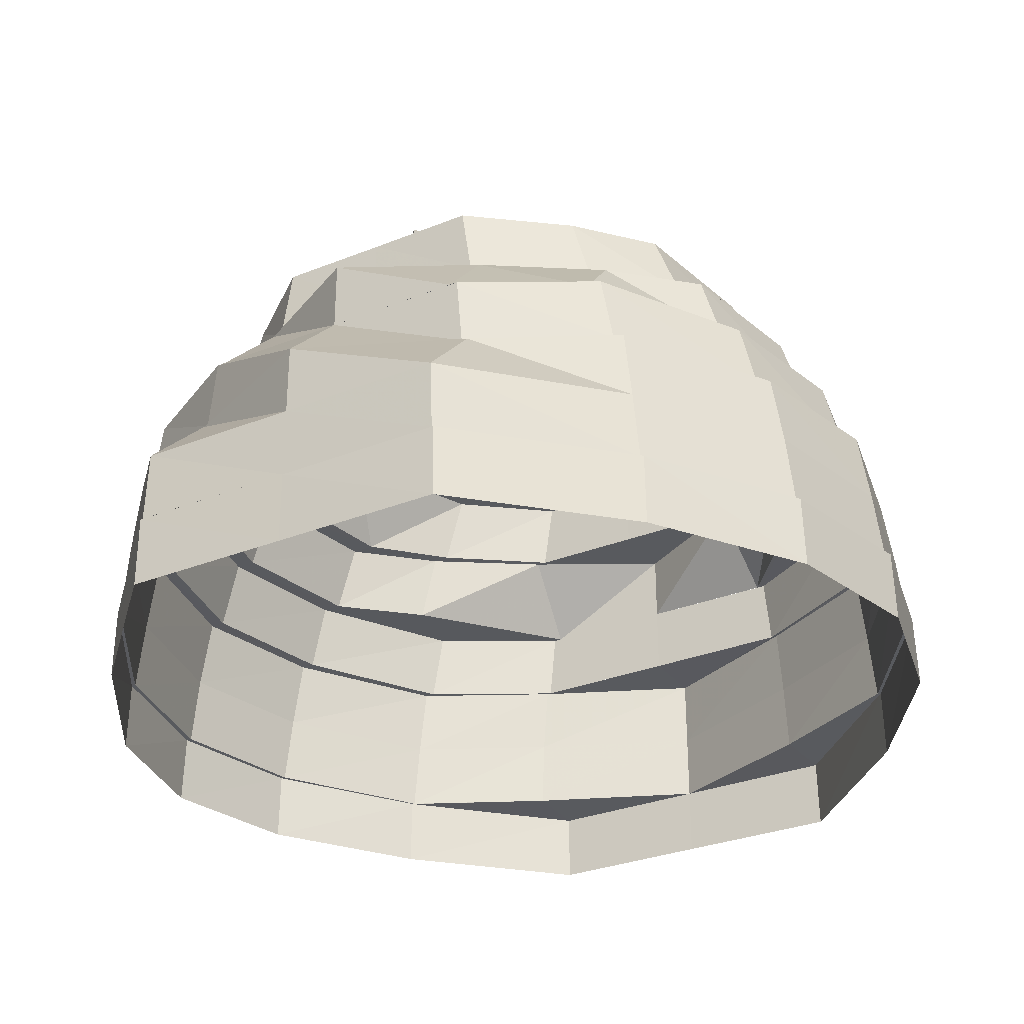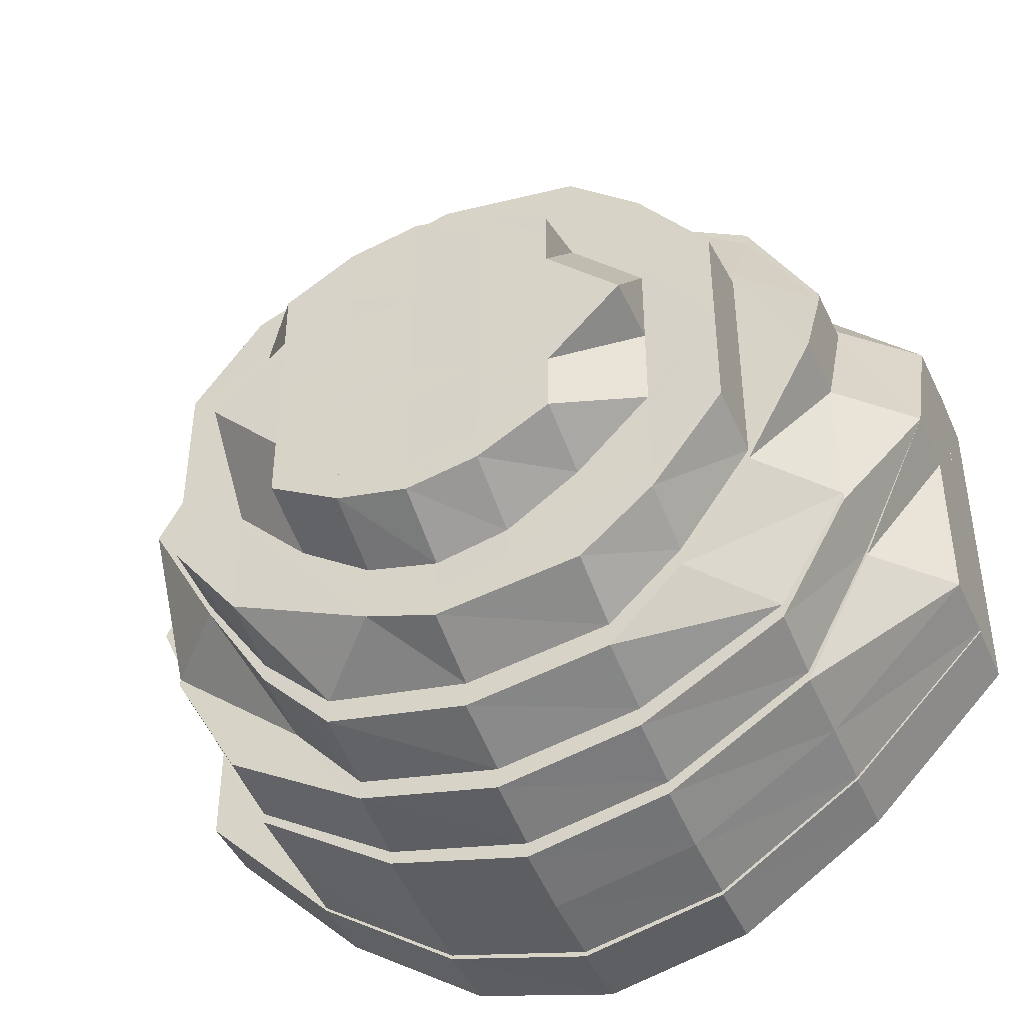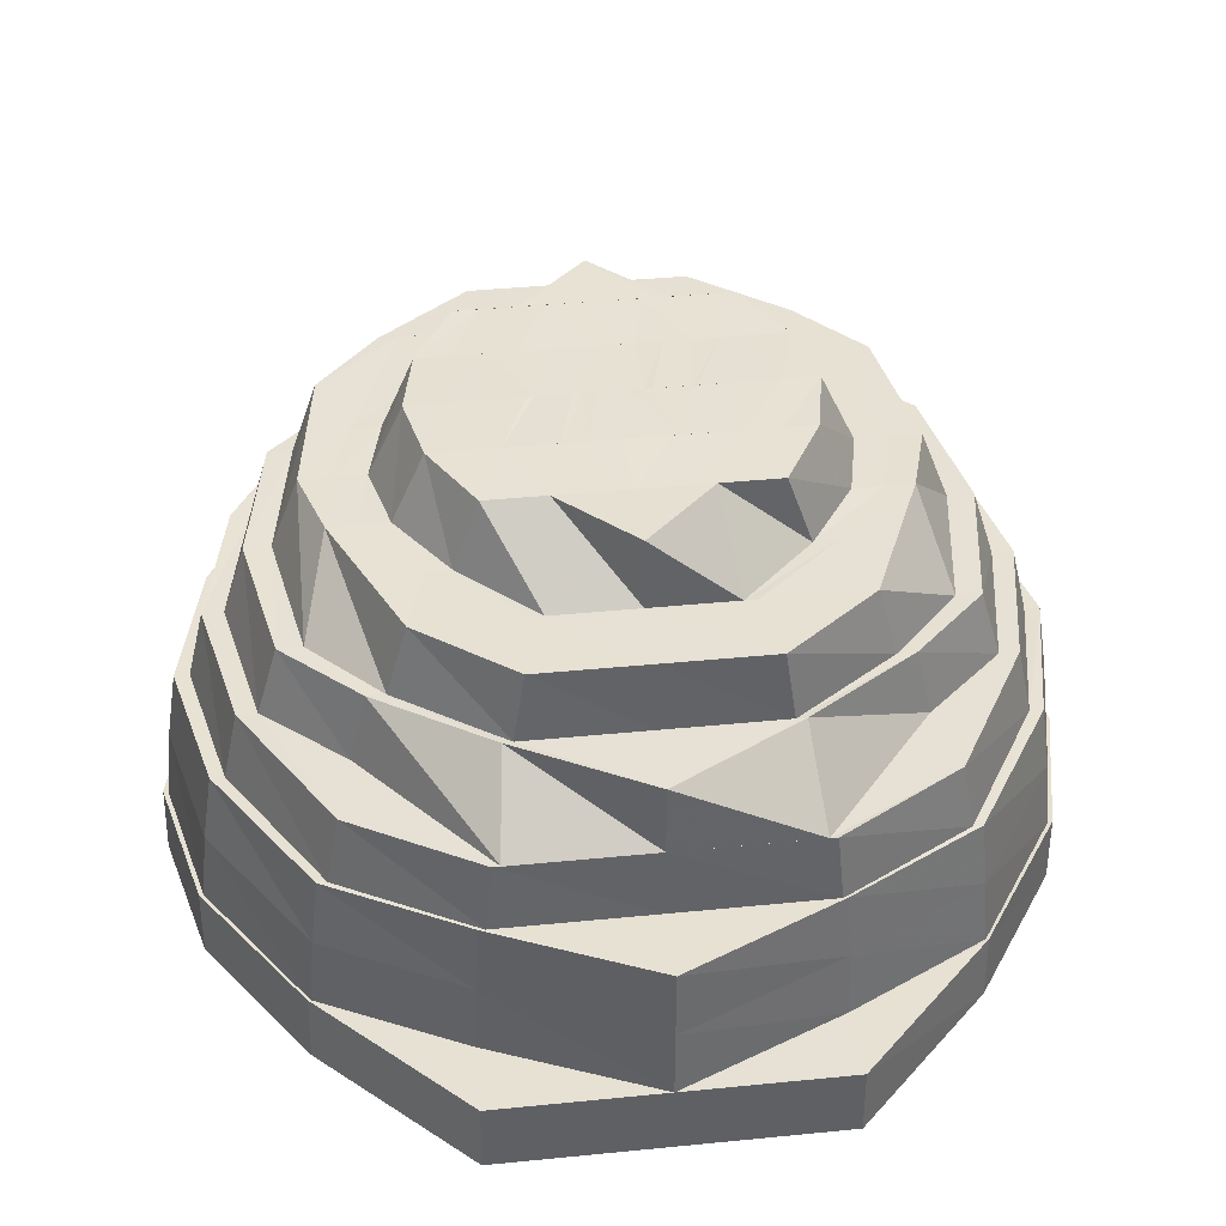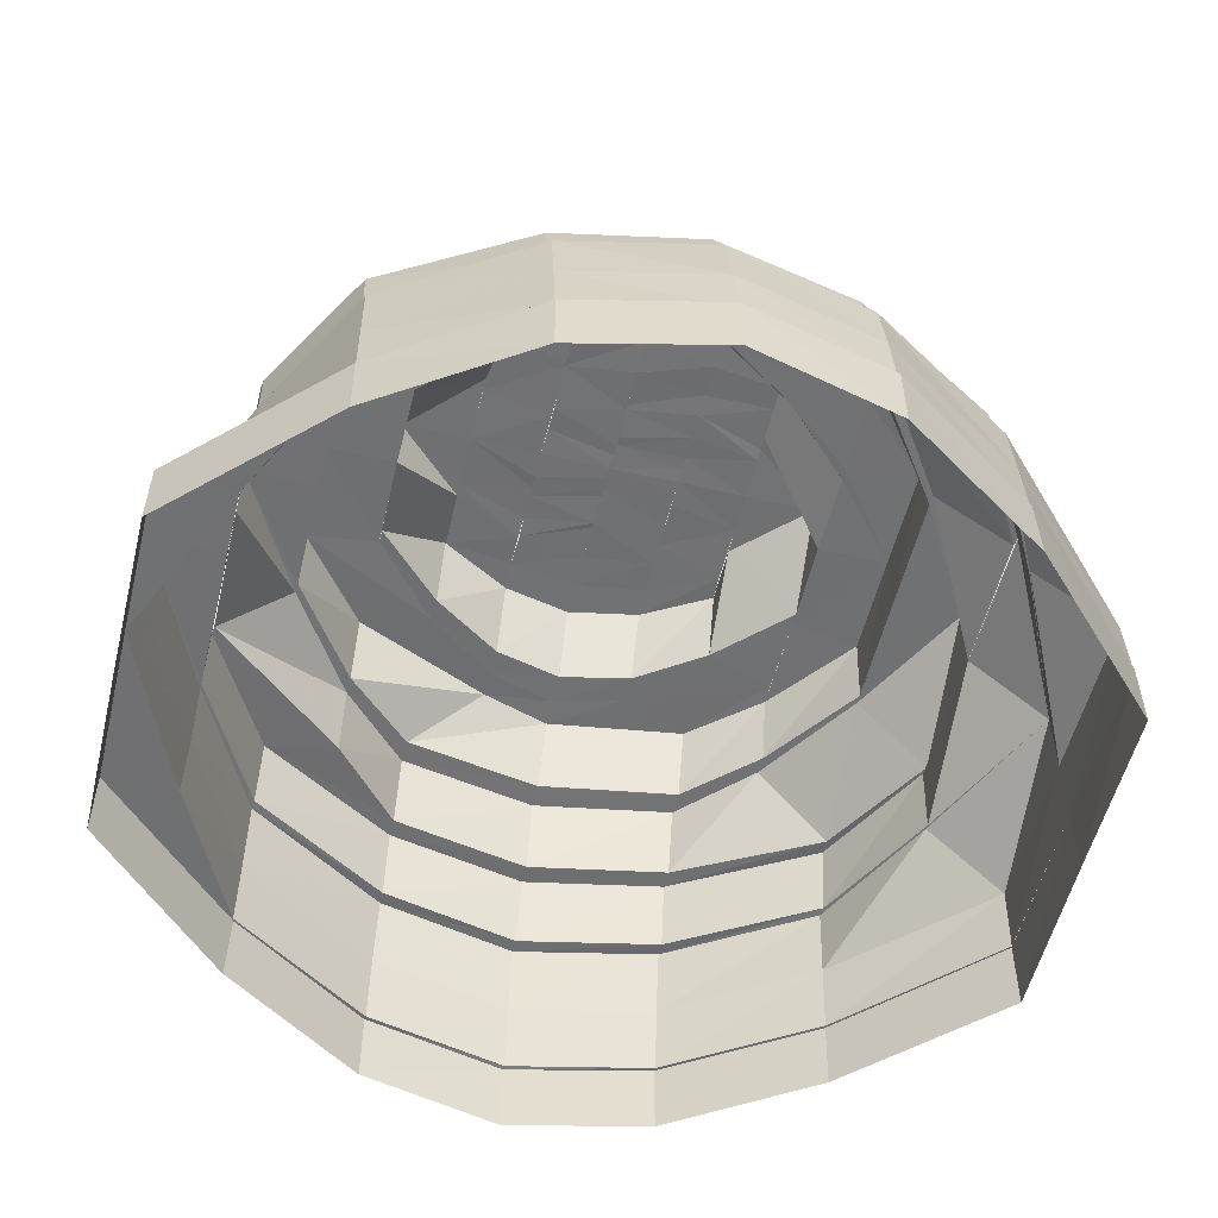
<metadata>
{"format":"obj","ext":"obj","renderer":"f3d","projection":"perspective","resolution":1024,"background":"white","views":[{"elev":-30.6,"azim":-59.9,"up":"+Y"},{"elev":-42.8,"azim":-156.8,"up":"+Z"},{"elev":39.4,"azim":83.0,"up":"+Y"},{"elev":-55.1,"azim":166.2,"up":"+Y"}]}
</metadata>
<code>
o 11524
v 2167 1876 14.54
v 2167 1876 14.54
v 2167 1876 14.54
v 2167 1876 14.54
v 2167 1876 14.54
v 2167 1876 14.54
v 2167 1876 14.54
v 2167 1876 14.55
v 2167 1876 14.55
v 2167 1876 14.56
v 2167 1876 14.57
v 2167 1876 14.56
v 2167 1876 14.54
v 2167 1876 14.54
v 2167 1876 14.57
v 2167 1876 14.55
v 2167 1876 14.55
v 2167 1876 14.6
v 2167 1876 14.57
v 2167 1876 14.54
v 2167 1876 14.54
v 2167 1876 14.55
v 2167 1876 14.57
v 2167 1876 14.54
v 2167 1876 14.55
v 2167 1876 14.57
v 2167 1876 14.57
v 2167 1876 14.57
v 2167 1876 14.6
v 2167 1876 14.6
v 2167 1876 14.6
v 2167 1876 14.62
v 2167 1876 14.62
v 2167 1876 14.62
v 2167 1876 14.64
v 2167 1876 14.64
v 2167 1876 14.62
v 2167 1876 14.65
v 2167 1876 14.64
v 2167 1876 14.64
v 2167 1876 14.65
v 2167 1876 14.66
v 2167 1876 14.65
v 2167 1876 14.65
v 2167 1876 14.66
v 2167 1876 14.65
v 2167 1876 14.66
v 2167 1876 14.66
v 2167 1876 14.65
v 2167 1876 14.64
v 2167 1876 14.65
v 2167 1876 14.65
v 2167 1876 14.64
v 2167 1876 14.62
v 2167 1876 14.64
v 2167 1876 14.64
v 2167 1876 14.62
v 2167 1876 14.62
v 2167 1876 14.62
v 2167 1876 14.6
v 2167 1876 14.6
v 2167 1876 14.57
v 2167 1876 14.57
v 2167 1876 14.57
v 2167 1876 14.57
v 2167 1876 14.56
v 2167 1876 14.6
v 2167 1876 14.62
v 2167 1876 14.62
v 2167 1876 14.64
v 2167 1876 14.58
v 2167 1876 14.6
v 2167 1876 14.65
v 2167 1876 14.64
v 2167 1876 14.66
v 2167 1876 14.65
v 2167 1876 14.65
v 2167 1876 14.66
v 2167 1876 14.64
v 2167 1876 14.65
v 2167 1876 14.62
v 2167 1876 14.64
v 2167 1876 14.6
v 2167 1876 14.62
v 2167 1876 14.62
v 2167 1876 14.62
v 2167 1876 14.64
v 2167 1876 14.6
v 2167 1876 14.62
v 2167 1876 14.62
v 2167 1876 14.64
v 2167 1876 14.65
v 2167 1876 14.62
v 2167 1876 14.64
v 2167 1876 14.65
v 2167 1876 14.64
v 2167 1876 14.62
v 2167 1876 14.63
v 2167 1876 14.62
v 2167 1876 14.64
v 2167 1876 14.65
v 2167 1876 14.65
v 2167 1876 14.65
v 2167 1876 14.65
v 2167 1876 14.64
v 2167 1876 14.62
v 2167 1876 14.64
v 2167 1876 14.65
v 2167 1876 14.65
v 2167 1876 14.66
v 2167 1876 14.65
v 2167 1876 14.66
v 2167 1876 14.65
v 2167 1876 14.65
v 2167 1876 14.65
v 2167 1876 14.64
v 2167 1876 14.65
v 2167 1876 14.64
v 2167 1876 14.64
v 2167 1876 14.62
v 2167 1876 14.65
v 2167 1876 14.62
v 2167 1876 14.62
v 2167 1876 14.6
v 2167 1876 14.62
v 2167 1876 14.64
v 2167 1876 14.6
v 2167 1876 14.6
v 2167 1876 14.57
v 2167 1876 14.62
v 2167 1876 14.64
v 2167 1876 14.62
v 2167 1876 14.6
v 2167 1876 14.6
v 2167 1876 14.57
v 2167 1876 14.56
v 2167 1876 14.57
v 2167 1876 14.58
v 2167 1876 14.55
v 2167 1876 14.54
v 2167 1876 14.56
v 2167 1876 14.56
v 2167 1876 14.58
v 2167 1876 14.56
v 2167 1876 14.54
v 2167 1876 14.54
v 2167 1876 14.54
v 2167 1876 14.54
v 2167 1876 14.54
v 2167 1876 14.56
v 2167 1876 14.54
v 2167 1876 14.58
v 2167 1876 14.56
v 2167 1876 14.54
v 2167 1876 14.55
v 2167 1876 14.54
v 2167 1876 14.54
v 2167 1876 14.54
v 2167 1876 14.54
v 2167 1876 14.54
v 2167 1876 14.55
v 2167 1876 14.54
v 2167 1876 14.57
v 2167 1876 14.56
v 2167 1876 14.54
v 2167 1876 14.54
v 2167 1876 14.54
v 2167 1876 14.56
v 2167 1876 14.56
v 2167 1876 14.57
v 2167 1876 14.54
v 2167 1876 14.56
v 2167 1876 14.58
v 2167 1876 14.56
v 2167 1876 14.56
v 2167 1876 14.58
v 2167 1876 14.55
v 2167 1876 14.55
v 2167 1876 14.56
v 2167 1876 14.58
v 2167 1876 14.58
v 2167 1876 14.55
v 2167 1876 14.54
v 2167 1876 14.56
v 2167 1876 14.54
v 2167 1876 14.54
v 2167 1876 14.54
v 2167 1876 14.54
v 2167 1876 14.55
v 2167 1876 14.56
v 2167 1876 14.56
v 2167 1876 14.58
v 2167 1876 14.56
v 2167 1876 14.58
v 2167 1876 14.58
v 2167 1876 14.55
v 2167 1876 14.56
v 2167 1876 14.56
v 2167 1876 14.55
v 2167 1876 14.56
v 2167 1876 14.55
v 2167 1876 14.56
v 2167 1876 14.55
v 2167 1876 14.58
v 2167 1876 14.58
v 2167 1876 14.58
v 2167 1876 14.56
v 2167 1876 14.58
v 2167 1876 14.58
v 2167 1876 14.58
v 2167 1876 14.56
v 2167 1876 14.6
v 2167 1876 14.6
v 2167 1876 14.6
v 2167 1876 14.61
v 2167 1876 14.6
v 2167 1876 14.6
v 2167 1876 14.63
v 2167 1876 14.62
v 2167 1876 14.6
v 2167 1876 14.62
v 2167 1876 14.62
v 2167 1876 14.6
v 2167 1876 14.62
v 2167 1876 14.62
v 2167 1876 14.62
v 2167 1876 14.63
v 2167 1876 14.62
v 2167 1876 14.63
v 2167 1876 14.63
v 2167 1876 14.65
v 2167 1876 14.64
v 2167 1876 14.64
v 2167 1876 14.63
v 2167 1876 14.62
v 2167 1876 14.6
v 2167 1876 14.64
v 2167 1876 14.63
v 2167 1876 14.64
v 2167 1876 14.64
v 2167 1876 14.63
v 2167 1876 14.63
v 2167 1876 14.62
v 2167 1876 14.65
v 2167 1876 14.64
v 2167 1876 14.64
v 2167 1876 14.65
v 2167 1876 14.65
v 2167 1876 14.64
v 2167 1876 14.65
v 2167 1876 14.64
v 2167 1876 14.64
v 2167 1876 14.63
v 2167 1876 14.64
v 2167 1876 14.64
v 2167 1876 14.64
v 2167 1876 14.63
v 2167 1876 14.61
v 2167 1876 14.63
v 2167 1876 14.63
v 2167 1876 14.63
v 2167 1876 14.61
v 2167 1876 14.63
v 2167 1876 14.63
v 2167 1876 14.62
v 2167 1876 14.64
v 2167 1876 14.63
v 2167 1876 14.62
v 2167 1876 14.61
v 2167 1876 14.61
v 2167 1876 14.6
v 2167 1876 14.62
v 2167 1876 14.6
v 2167 1876 14.6
v 2167 1876 14.59
v 2167 1876 14.6
v 2167 1876 14.59
v 2167 1876 14.59
v 2167 1876 14.6
v 2167 1876 14.63
v 2167 1876 14.62
v 2167 1876 14.61
v 2167 1876 14.63
v 2167 1876 14.63
v 2167 1876 14.62
v 2167 1876 14.61
v 2167 1876 14.6
v 2167 1876 14.6
v 2167 1876 14.6
v 2167 1876 14.62
v 2167 1876 14.59
v 2167 1876 14.59
v 2167 1876 14.62
v 2167 1876 14.61
v 2167 1876 14.63
v 2167 1876 14.62
v 2167 1876 14.63
v 2167 1876 14.63
v 2167 1876 14.63
v 2167 1876 14.63
v 2167 1876 14.61
v 2167 1876 14.6
v 2167 1876 14.61
v 2167 1876 14.62
v 2167 1876 14.61
v 2167 1876 14.63
v 2167 1876 14.61
v 2167 1876 14.6
v 2167 1876 14.62
v 2167 1876 14.61
v 2167 1876 14.62
v 2167 1876 14.61
v 2167 1876 14.6
v 2167 1876 14.6
v 2167 1876 14.58
v 2167 1876 14.61
v 2167 1876 14.57
v 2167 1876 14.58
v 2167 1876 14.61
v 2167 1876 14.6
v 2167 1876 14.58
v 2167 1876 14.58
v 2167 1876 14.57
v 2167 1876 14.61
v 2167 1876 14.62
v 2167 1876 14.61
v 2167 1876 14.61
v 2167 1876 14.61
v 2167 1876 14.61
v 2167 1876 14.61
v 2167 1876 14.6
v 2167 1876 14.6
v 2167 1876 14.6
v 2167 1876 14.6
v 2167 1876 14.6
v 2167 1876 14.6
v 2167 1876 14.61
v 2167 1876 14.6
v 2167 1876 14.6
v 2167 1876 14.6
v 2167 1876 14.6
v 2167 1876 14.6
v 2167 1876 14.6
v 2167 1876 14.6
v 2167 1876 14.6
v 2167 1876 14.59
v 2167 1876 14.59
v 2167 1876 14.59
v 2167 1876 14.58
v 2167 1876 14.6
v 2167 1876 14.59
v 2167 1876 14.58
v 2167 1876 14.59
v 2167 1876 14.57
v 2167 1876 14.59
v 2167 1876 14.59
v 2167 1876 14.59
v 2167 1876 14.58
v 2167 1876 14.59
v 2167 1876 14.58
v 2167 1876 14.58
v 2167 1876 14.59
v 2167 1876 14.58
v 2167 1876 14.58
v 2167 1876 14.58
v 2167 1876 14.58
v 2167 1876 14.58
v 2167 1876 14.57
v 2167 1876 14.57
v 2167 1876 14.58
v 2167 1876 14.57
v 2167 1876 14.57
v 2167 1876 14.57
v 2167 1876 14.57
v 2167 1876 14.57
v 2167 1876 14.56
v 2167 1876 14.58
v 2167 1876 14.59
v 2167 1876 14.57
v 2167 1876 14.57
v 2167 1876 14.58
v 2167 1876 14.57
v 2167 1876 14.57
v 2167 1876 14.58
v 2167 1876 14.6
v 2167 1876 14.58
v 2167 1876 14.58
v 2167 1876 14.6
v 2167 1876 14.56
v 2167 1876 14.57
v 2167 1876 14.59
v 2167 1876 14.59
v 2167 1876 14.6
v 2167 1876 14.61
v 2167 1876 14.61
v 2167 1876 14.63
v 2167 1876 14.6
v 2167 1876 14.61
v 2167 1876 14.6
v 2167 1876 14.58
v 2167 1876 14.57
v 2167 1876 14.58
v 2167 1876 14.58
v 2167 1876 14.6
v 2167 1876 14.62
v 2167 1876 14.6
v 2167 1876 14.63
v 2167 1876 14.58
v 2167 1876 14.6
v 2167 1876 14.62
v 2167 1876 14.62
v 2167 1876 14.63
v 2167 1876 14.6
v 2167 1876 14.63
v 2167 1876 14.65
v 2167 1876 14.64
v 2167 1876 14.65
v 2167 1876 14.62
v 2167 1876 14.62
v 2167 1876 14.58
v 2167 1876 14.58
v 2167 1876 14.6
v 2167 1876 14.58
v 2167 1876 14.6
v 2167 1876 14.56
v 2167 1876 14.56
v 2167 1876 14.58
v 2167 1876 14.58
v 2167 1876 14.57
v 2167 1876 14.56
v 2167 1876 14.56
v 2167 1876 14.56
v 2167 1876 14.58
v 2167 1876 14.56
v 2167 1876 14.55
v 2167 1876 14.55
v 2167 1876 14.55
v 2167 1876 14.56
v 2167 1876 14.55
v 2167 1876 14.56
v 2167 1876 14.57
v 2167 1876 14.57
v 2167 1876 14.59
v 2167 1876 14.56
v 2167 1876 14.57
v 2167 1876 14.55
v 2167 1876 14.55
v 2167 1876 14.55
v 2167 1876 14.56
v 2167 1876 14.58
v 2167 1876 14.57
v 2167 1876 14.56
v 2167 1876 14.55
v 2167 1876 14.58
v 2167 1876 14.57
v 2167 1876 14.6
v 2167 1876 14.58
v 2167 1876 14.58
v 2167 1876 14.56
v 2167 1876 14.61
v 2167 1876 14.63
v 2167 1876 14.61
v 2167 1876 14.62
v 2167 1876 14.6
v 2167 1876 14.58
v 2167 1876 14.6
v 2167 1876 14.58
v 2167 1876 14.65
v 2167 1876 14.65
v 2167 1876 14.65
v 2167 1876 14.61
v 2167 1876 14.63
v 2167 1876 14.61
f 1 2 3
f 4 3 5
f 5 6 7
f 2 8 6
f 7 9 10
f 8 11 9
f 12 13 4
f 14 1 13
f 15 16 12
f 17 14 16
f 18 19 15
f 20 1 21
f 22 14 20
f 23 17 22
f 21 2 24
f 24 8 25
f 25 11 26
f 27 17 28
f 29 27 23
f 30 27 31
f 32 30 29
f 33 30 34
f 35 33 32
f 36 34 37
f 38 39 36
f 40 33 39
f 41 40 35
f 42 43 38
f 44 40 43
f 45 44 41
f 46 47 42
f 48 44 47
f 49 48 45
f 50 51 46
f 52 48 51
f 53 52 49
f 54 55 50
f 56 52 55
f 57 56 53
f 58 56 59
f 60 58 59
f 61 58 60
f 62 61 60
f 11 61 62
f 10 62 63
f 64 60 65
f 66 64 65
f 65 60 67
f 60 68 67
f 69 70 68
f 71 67 72
f 70 73 74
f 73 75 76
f 75 77 78
f 77 79 80
f 79 81 82
f 81 83 84
f 67 68 85
f 86 87 85
f 67 85 88
f 88 85 89
f 88 89 90
f 85 91 89
f 85 74 91
f 87 92 91
f 93 94 90
f 94 95 96
f 97 96 98
f 99 91 100
f 95 101 102
f 91 76 103
f 100 103 104
f 91 103 105
f 106 105 107
f 107 108 109
f 103 110 108
f 104 110 111
f 103 78 110
f 92 112 103
f 112 113 110
f 111 114 115
f 113 116 114
f 110 80 114
f 110 114 117
f 115 118 119
f 116 120 118
f 114 82 118
f 114 118 121
f 119 122 123
f 120 124 122
f 118 125 122
f 118 122 126
f 123 127 128
f 124 129 127
f 122 31 127
f 122 127 130
f 131 130 132
f 132 133 134
f 127 135 133
f 129 136 135
f 127 137 135
f 128 135 138
f 19 139 137
f 139 140 141
f 135 141 142
f 135 142 143
f 138 142 144
f 136 145 142
f 140 146 147
f 142 147 148
f 144 148 149
f 142 148 150
f 145 151 148
f 152 150 153
f 153 154 155
f 148 156 154
f 151 157 156
f 148 158 156
f 146 159 158
f 149 156 160
f 159 161 162
f 161 163 164
f 156 162 165
f 160 165 166
f 156 165 167
f 157 168 165
f 165 164 66
f 166 66 169
f 168 170 66
f 165 66 171
f 66 65 172
f 172 65 173
f 65 67 173
f 172 173 174
f 175 173 176
f 177 172 174
f 178 174 179
f 179 180 181
f 177 174 182
f 183 184 177
f 185 177 182
f 186 183 187
f 187 177 185
f 187 171 177
f 188 186 189
f 189 167 187
f 190 188 191
f 192 191 193
f 194 190 195
f 189 187 196
f 196 187 185
f 197 189 196
f 198 196 199
f 197 196 200
f 196 185 201
f 202 203 197
f 204 202 205
f 206 200 207
f 208 197 200
f 208 200 209
f 210 211 208
f 212 208 209
f 212 209 213
f 214 208 212
f 215 212 216
f 214 195 205
f 217 195 214
f 218 219 215
f 220 194 217
f 221 217 214
f 222 214 223
f 224 214 219
f 225 220 226
f 227 226 228
f 229 224 219
f 229 219 230
f 231 232 227
f 233 225 232
f 234 224 229
f 234 221 224
f 235 236 221
f 237 235 238
f 239 238 234
f 240 234 241
f 242 243 234
f 244 242 239
f 239 234 245
f 246 239 245
f 247 239 246
f 247 248 239
f 246 245 249
f 250 248 247
f 249 245 251
f 252 253 251
f 254 246 249
f 255 247 246
f 255 246 254
f 256 247 255
f 256 250 247
f 257 255 254
f 258 257 259
f 257 254 260
f 261 255 257
f 261 256 255
f 262 261 263
f 260 254 264
f 254 249 264
f 260 264 265
f 264 249 266
f 249 251 266
f 265 264 267
f 264 266 267
f 265 267 268
f 269 265 268
f 269 268 270
f 271 269 270
f 270 268 272
f 273 269 271
f 271 270 274
f 275 273 276
f 277 271 274
f 278 279 277
f 268 280 272
f 268 267 280
f 272 280 281
f 272 281 282
f 267 283 280
f 267 266 283
f 280 284 281
f 280 283 284
f 282 281 285
f 282 285 286
f 287 282 286
f 287 286 288
f 289 287 288
f 274 287 289
f 281 290 285
f 281 284 290
f 291 274 289
f 292 274 291
f 285 290 293
f 285 293 294
f 284 295 290
f 290 296 293
f 290 295 296
f 284 297 295
f 283 297 284
f 283 298 297
f 266 298 283
f 266 251 298
f 251 230 298
f 251 229 230
f 298 230 299
f 298 299 297
f 300 301 299
f 301 302 303
f 297 299 304
f 297 304 295
f 304 303 305
f 306 307 304
f 307 308 305
f 295 304 309
f 304 305 309
f 295 309 296
f 309 305 310
f 296 309 311
f 309 310 311
f 311 310 312
f 310 313 312
f 305 314 313
f 308 315 313
f 311 312 316
f 315 317 318
f 319 313 320
f 313 321 318
f 322 323 321
f 316 312 324
f 325 311 316
f 296 311 325
f 293 296 325
f 316 324 326
f 293 325 327
f 294 293 327
f 327 325 328
f 327 328 329
f 294 327 330
f 329 328 330
f 328 326 330
f 331 294 330
f 326 324 332
f 330 326 333
f 330 333 334
f 331 330 335
f 334 333 335
f 336 331 335
f 337 338 324
f 324 339 332
f 333 340 335
f 332 339 340
f 336 335 341
f 335 340 342
f 289 336 341
f 324 343 339
f 344 289 341
f 340 345 342
f 340 339 345
f 342 345 341
f 339 346 345
f 345 347 341
f 339 348 346
f 348 349 346
f 341 347 350
f 347 351 350
f 348 352 349
f 353 344 341
f 350 351 353
f 353 291 344
f 352 354 349
f 351 355 353
f 356 291 353
f 357 356 353
f 355 356 357
f 356 292 291
f 351 358 355
f 359 292 356
f 355 359 356
f 359 277 292
f 360 277 359
f 361 359 355
f 361 360 359
f 362 361 355
f 358 363 355
f 363 361 362
f 364 360 361
f 363 364 361
f 364 365 360
f 358 366 363
f 366 364 363
f 367 366 358
f 368 365 364
f 366 368 364
f 367 369 366
f 369 368 366
f 354 369 367
f 368 370 365
f 369 371 368
f 371 370 368
f 372 371 369
f 354 372 369
f 371 373 370
f 374 372 354
f 352 374 354
f 372 375 371
f 375 373 371
f 374 376 372
f 376 375 372
f 377 374 352
f 378 377 352
f 379 376 374
f 377 379 374
f 380 381 373
f 375 382 373
f 383 384 382
f 384 385 386
f 373 386 387
f 381 388 387
f 373 387 370
f 389 382 375
f 376 389 375
f 389 390 382
f 370 387 391
f 370 391 365
f 365 391 392
f 387 393 391
f 391 273 392
f 391 393 273
f 393 394 273
f 388 395 394
f 395 396 394
f 397 398 393
f 399 398 258
f 400 397 399
f 401 402 400
f 403 404 402
f 405 261 398
f 406 405 397
f 405 407 261
f 408 406 409
f 406 410 405
f 410 407 405
f 407 256 261
f 411 412 410
f 413 410 406
f 410 414 407
f 407 415 256
f 414 415 407
f 415 250 256
f 416 417 414
f 414 102 415
f 418 416 419
f 413 90 419
f 88 90 413
f 420 88 413
f 421 413 422
f 423 424 420
f 425 423 426
f 427 413 428
f 429 428 408
f 430 420 427
f 431 427 428
f 430 427 431
f 431 428 390
f 432 433 430
f 434 431 390
f 434 390 389
f 435 430 431
f 435 431 434
f 436 430 435
f 437 432 436
f 436 426 430
f 438 434 389
f 438 389 376
f 379 438 376
f 439 434 438
f 439 435 434
f 440 438 379
f 440 439 438
f 441 440 379
f 441 379 377
f 442 440 441
f 318 442 441
f 318 441 443
f 443 441 377
f 443 377 378
f 343 443 378
f 313 443 343
f 343 378 339
f 442 444 440
f 444 439 440
f 445 444 442
f 444 446 439
f 446 435 439
f 446 436 435
f 447 446 444
f 445 447 444
f 448 436 446
f 447 448 446
f 448 182 436
f 185 182 448
f 201 185 448
f 201 448 447
f 449 201 447
f 449 447 445
f 450 445 451
f 452 453 449
f 454 449 455
f 456 457 450
f 458 459 457
f 213 457 314
f 460 213 456
f 461 462 460
f 463 464 462
f 465 466 467
f 102 117 468
f 102 468 415
f 415 468 250
f 101 469 468
f 468 470 250
f 469 233 470
f 468 121 470
f 250 470 248
f 470 232 248
f 470 126 232
f 471 472 473

</code>
